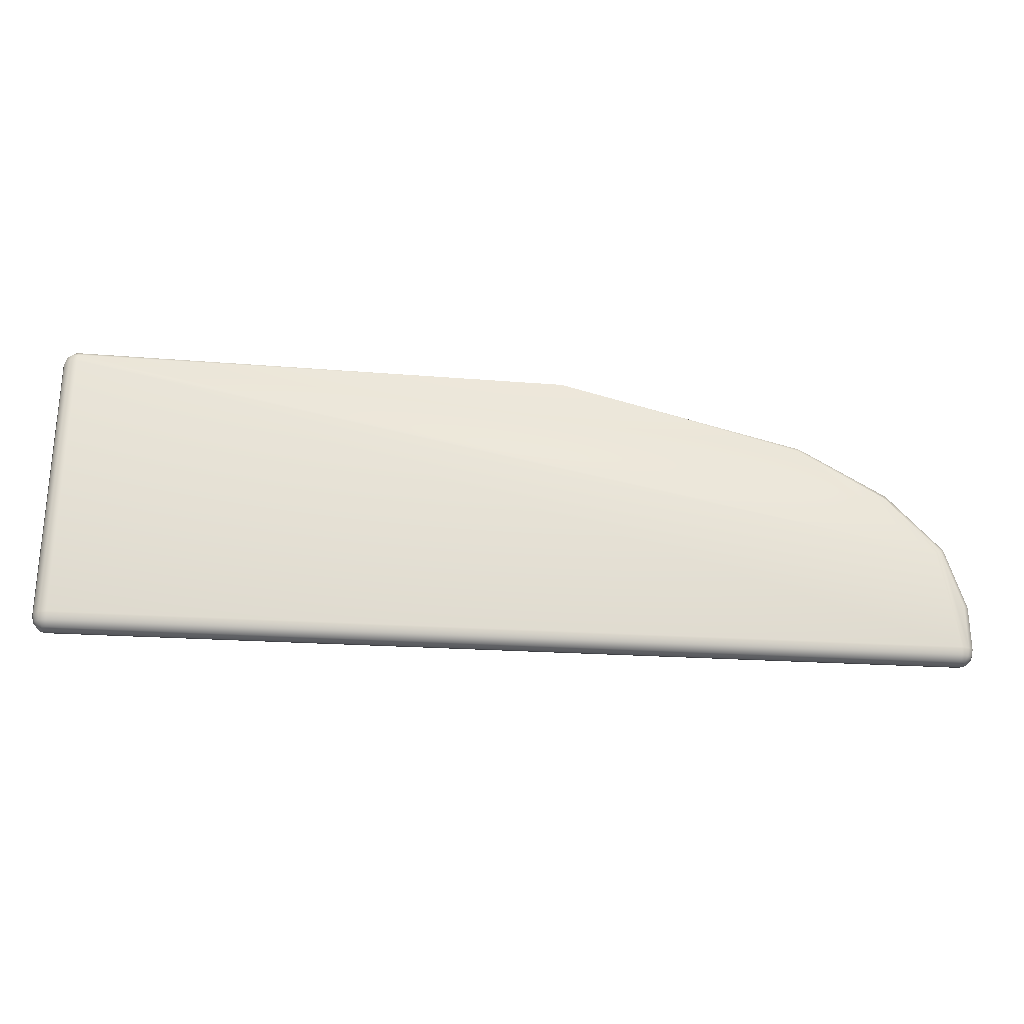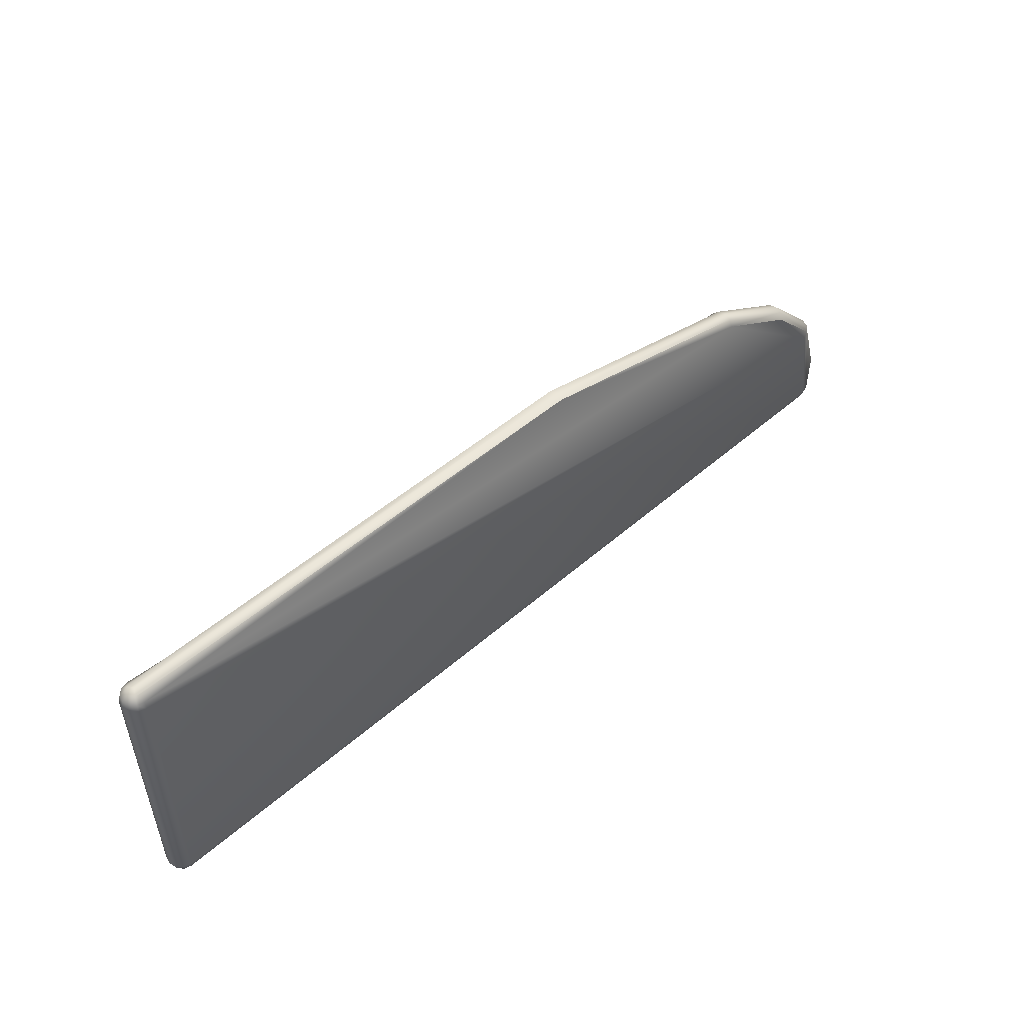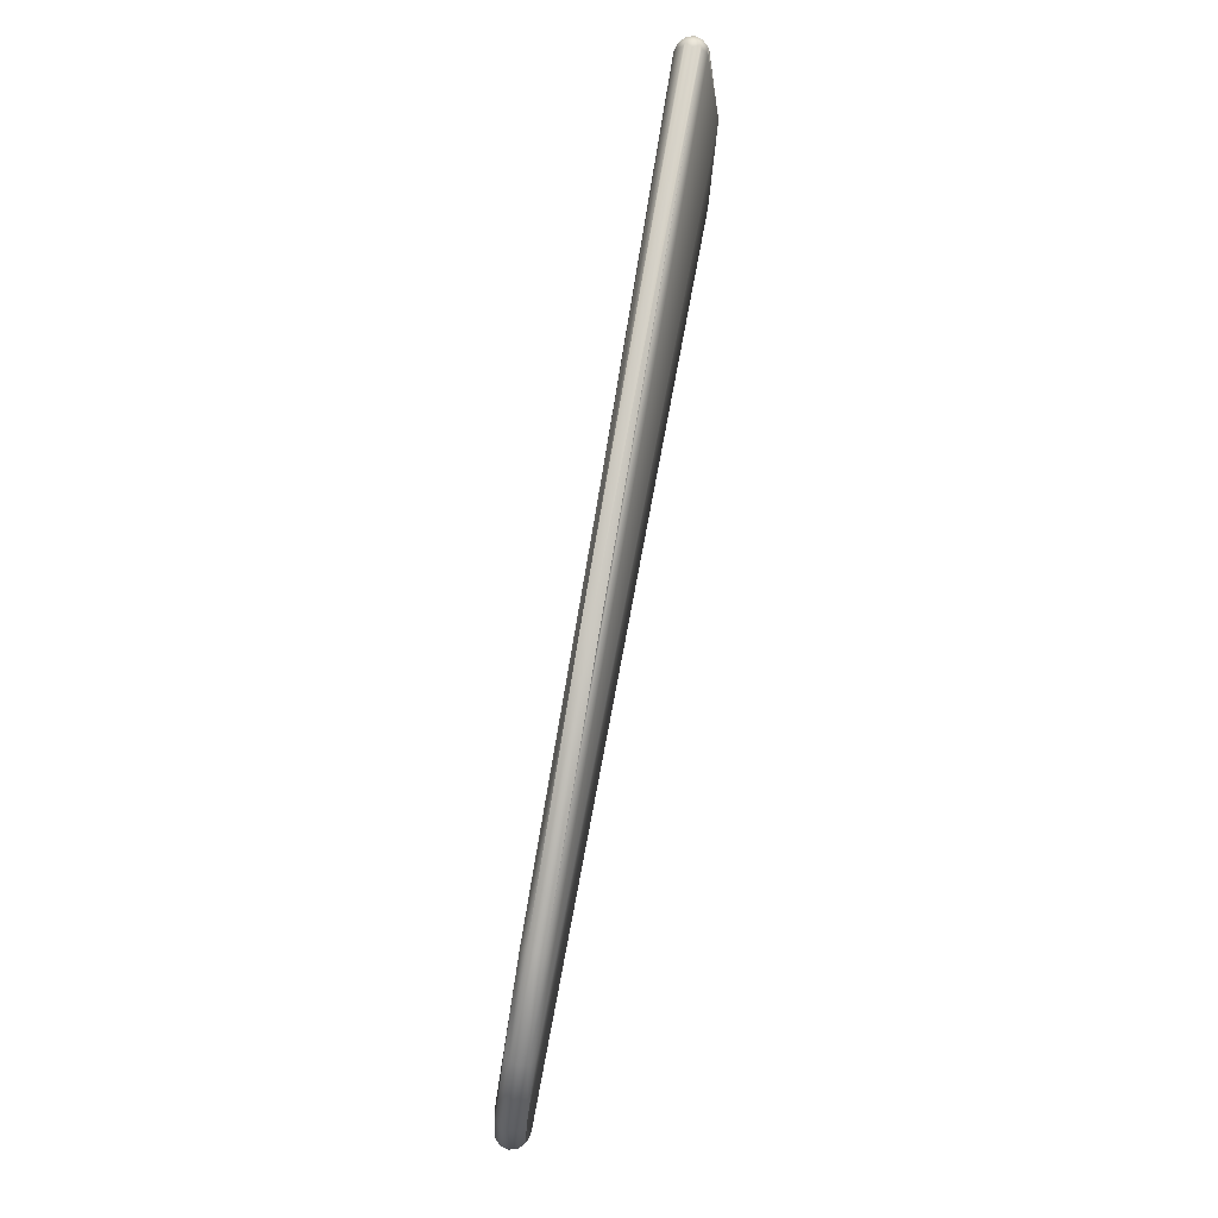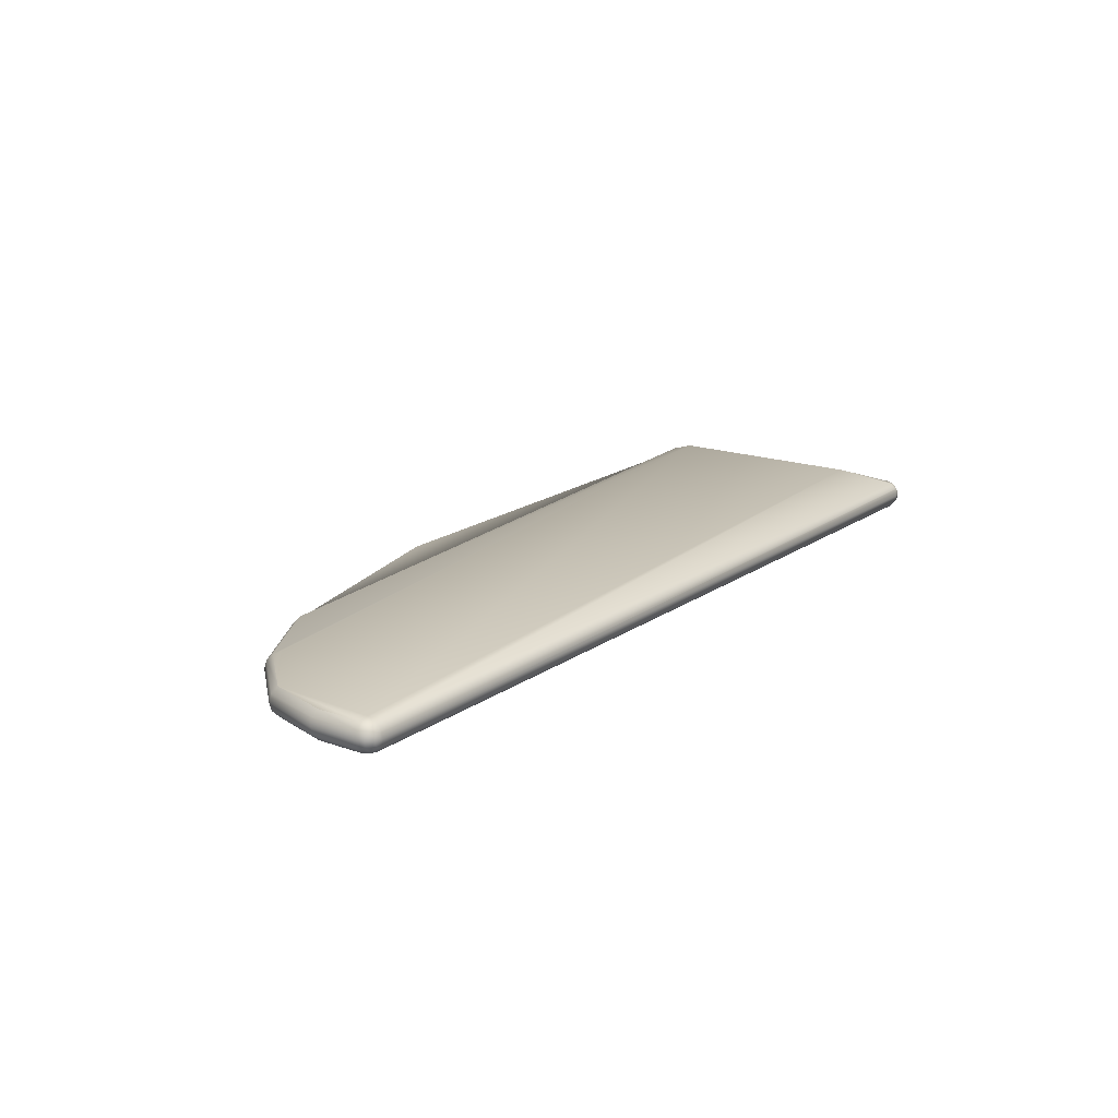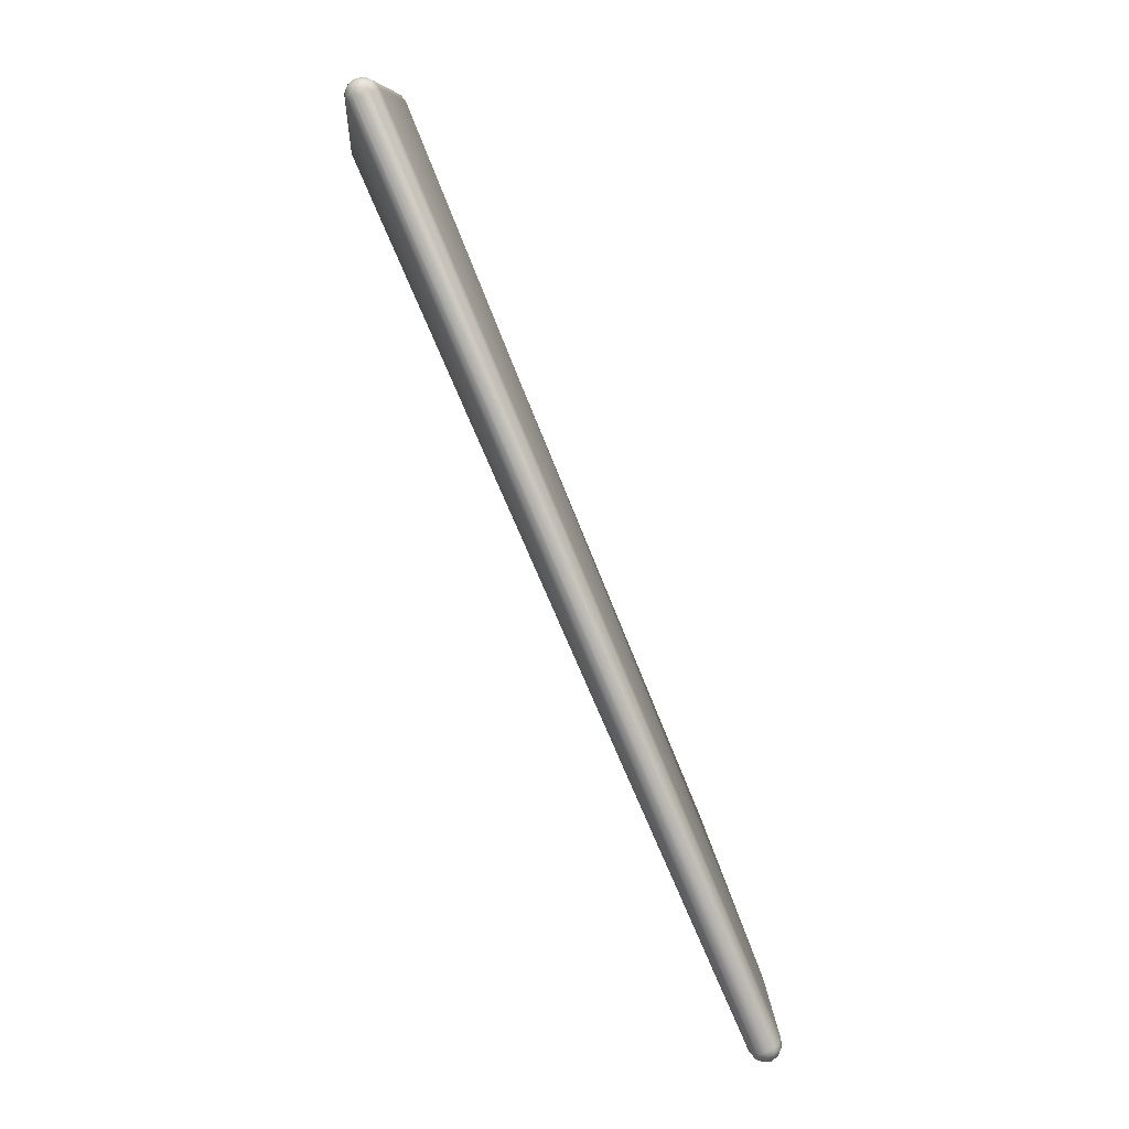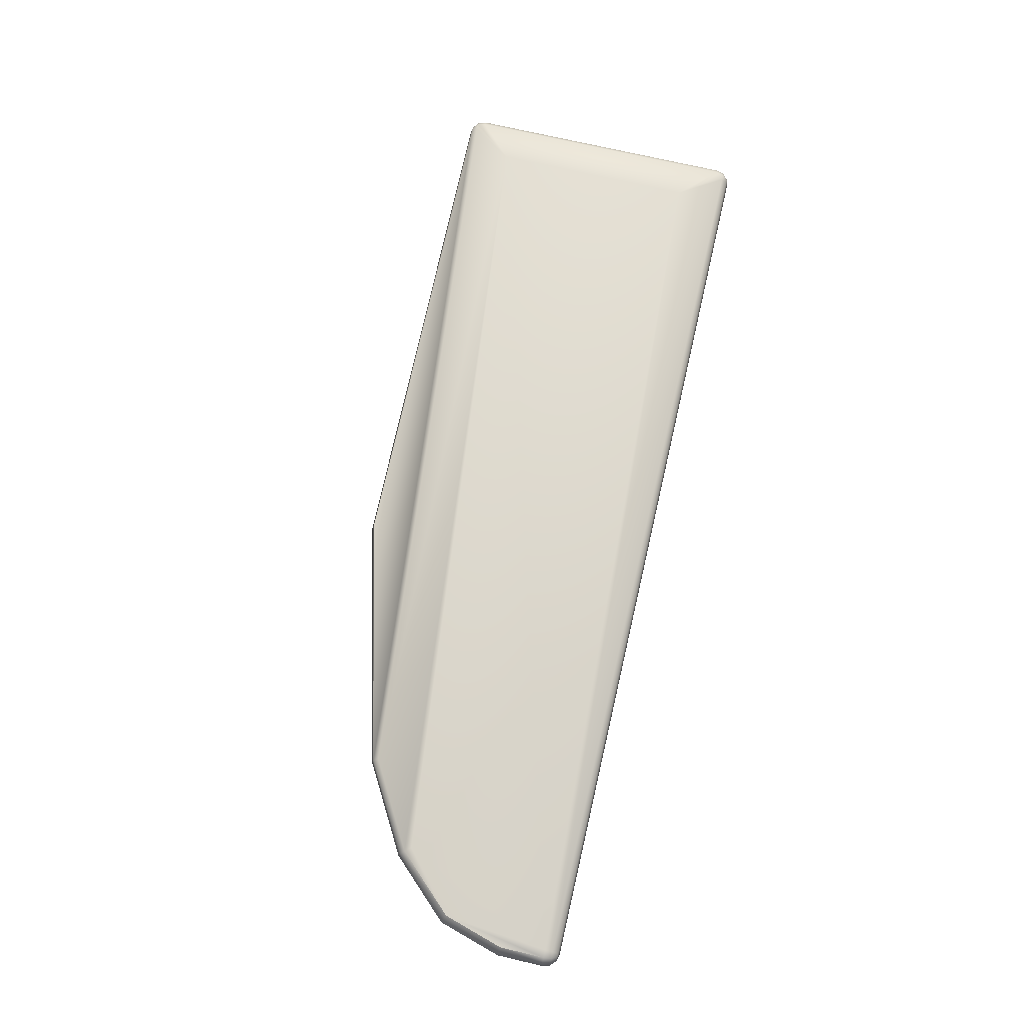
<metadata>
{"format":"obj","ext":"obj","renderer":"f3d","projection":"perspective","resolution":1024,"background":"white","views":[{"elev":-26.6,"azim":174.3,"up":"+Y"},{"elev":51.6,"azim":136.7,"up":"+Y"},{"elev":79.3,"azim":-80.2,"up":"+Y"},{"elev":17.0,"azim":-54.2,"up":"+Z"},{"elev":-79.4,"azim":112.6,"up":"+Y"},{"elev":73.1,"azim":-76.9,"up":"+Z"}]}
</metadata>
<code>
o GT_Corner_Armour_Plate.003
v 2.33 -0.33 -0.3515
v 2.33 0.33 -0.3515
v -0.5 -0.3 -0.45
v -0.5 -0.45 -0.45
v -0.4933 -0.301 -0.425
v -0.4933 -0.45 -0.425
v -0.4327 -0.09635 -0.425
v -0.2546 0.09471 -0.425
v 0.02997 0.2596 -0.425
v 0.8349 0.4661 -0.425
v 2.45 0.475 -0.4067
v -0.45 -0.45 -0.4
v -0.2274 0.06053 -0.4
v 0.03757 0.2429 -0.4067
v -0.2431 0.08027 -0.4067
v -0.4164 -0.1057 -0.4067
v -0.4751 -0.3036 -0.4067
v -0.475 -0.45 -0.4067
v -0.4717 -0.475 -0.4125
v -0.4875 -0.475 -0.4284
v -0.45 -0.475 -0.4067
v 2.45 -0.475 -0.4067
v -0.45 -0.4933 -0.425
v 2.45 -0.4933 -0.425
v -0.4625 -0.4933 -0.4284
v -0.45 -0.5 -0.45
v 2.45 -0.5 -0.45
v -0.475 -0.4933 -0.45
v -0.4717 -0.4933 -0.4625
v -0.4625 -0.4933 -0.4717
v -0.45 -0.4933 -0.475
v -0.45 -0.475 -0.4933
v -0.4717 -0.475 -0.4875
v -0.45 -0.45 -0.5
v -0.475 -0.45 -0.4933
v -0.4751 -0.3036 -0.4933
v -0.4164 -0.1057 -0.4933
v -0.3942 -0.1184 -0.5
v 2.45 0.475 -0.4933
v 2.45 0.45 -0.5
v 2.45 0.4933 -0.475
v 0.8349 0.4661 -0.475
v 0.8341 0.4727 -0.45
v 2.462 0.4933 -0.4717
v 2.472 0.475 -0.4875
v 2.475 0.45 -0.4933
v 2.45 -0.45 -0.5
v 2.475 -0.45 -0.4933
v 2.45 -0.475 -0.4933
v 2.472 -0.475 -0.4875
v 2.45 -0.4933 -0.475
v 2.462 -0.4933 -0.4717
v 2.472 -0.4933 -0.4625
v 2.475 -0.4933 -0.45
v 2.472 -0.4933 -0.4375
v 2.462 -0.4933 -0.4284
v 2.472 -0.475 -0.4125
v 2.475 -0.45 -0.4067
v 2.475 0.45 -0.4067
v 2.472 0.475 -0.4125
v 2.45 0.4933 -0.425
v 2.462 0.4933 -0.4284
v 2.45 0.5 -0.45
v 0.02719 0.2657 -0.45
v 0.02997 0.2596 -0.475
v -0.2589 0.1 -0.45
v -0.2546 0.09471 -0.475
v -0.4387 -0.09294 -0.45
v -0.4327 -0.09635 -0.475
v -0.4933 -0.301 -0.475
v -0.4933 -0.45 -0.475
v -0.4933 -0.475 -0.45
v -0.4875 -0.475 -0.4717
v -0.2431 0.08027 -0.4933
v 0.03757 0.2429 -0.4933
v -0.4717 -0.4933 -0.4375
v 2.475 0.4933 -0.45
v 2.472 0.4933 -0.4625
v 2.487 0.475 -0.4717
v 2.493 0.45 -0.475
v 2.493 -0.45 -0.475
v 2.487 -0.475 -0.4717
v 2.493 -0.475 -0.45
v 2.487 -0.475 -0.4284
v 2.493 -0.45 -0.425
v 2.493 0.45 -0.425
v 2.487 0.475 -0.4284
v 2.472 0.4933 -0.4375
v 2.493 0.475 -0.45
v 2.5 0.45 -0.45
v 2.5 -0.45 -0.45
f 1 12 21 22
f 87 89 77 88
f 50 49 47 48
f 62 61 11 60
f 6 20 19 18
f 6 18 17 5
f 88 77 78 63
f 86 87 60 59
f 8 7 16 15
f 36 35 71 70
f 40 39 45 46
f 5 17 16 7
f 60 11 2 59
f 64 66 8 9
f 23 24 22 21
f 31 51 52 27 26 30
f 46 48 47 40
f 65 64 43 42
f 34 47 49 32
f 39 41 44 45
f 83 84 55 54
f 67 66 64 65
f 34 32 33 35
f 52 53 27
f 25 76 28 26
f 27 55 56
f 26 27 56 24 23 25
f 82 53 52 50
f 33 73 71 35
f 44 78 79 45
f 72 73 29 28
f 30 29 73 33
f 4 6 5 3
f 72 4 71 73
f 37 69 67 74
f 90 91 81 80
f 2 13 12 1
f 29 30 26 28
f 54 55 27 53
f 63 78 44
f 58 59 2 1
f 53 82 83 54
f 56 55 84 57
f 37 36 70 69
f 89 79 78 77
f 32 49 51 31
f 57 84 85 58
f 62 88 63
f 42 43 63 44 41
f 81 91 83 82
f 87 88 62 60
f 86 59 58 85
f 8 15 14 9
f 68 7 8 66
f 68 69 70 3
f 19 21 12 18
f 37 38 34 35 36
f 67 65 75 74
f 86 90 89 87
f 89 90 80 79
f 83 91 85 84
f 4 72 20 6
f 82 50 48 81
f 25 23 21 19
f 34 38 40 47
f 56 57 22 24
f 68 66 67 69
f 43 64 9 10
f 16 17 18 12 13 15
f 46 80 81 48
f 38 37 74 75 39 40
f 3 5 7 68
f 71 4 3 70
f 90 86 85 91
f 25 19 20 76
f 43 10 61 62 63
f 80 46 45 79
f 1 22 57 58
f 9 14 11 61 10
f 52 51 49 50
f 30 33 32 31
f 28 76 20 72
f 42 41 39 75 65
f 2 11 14 15 13

</code>
